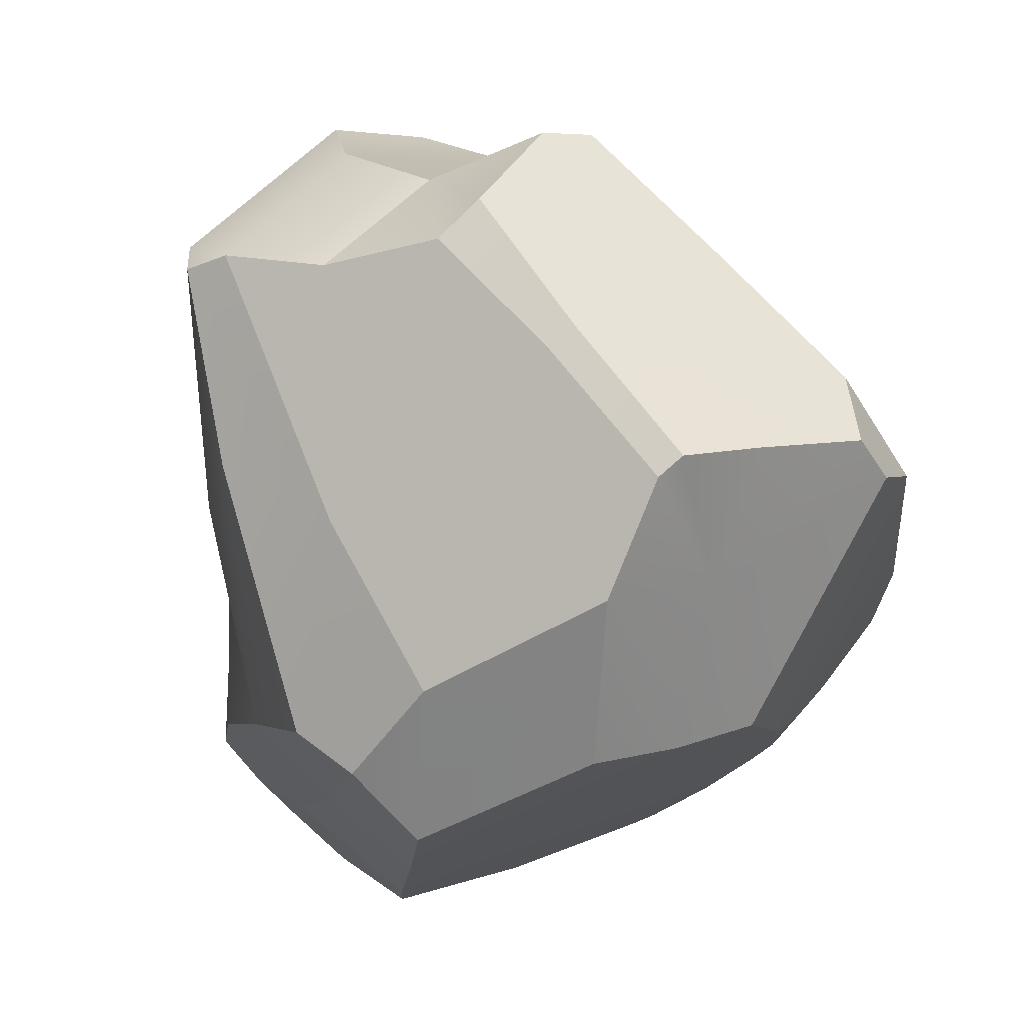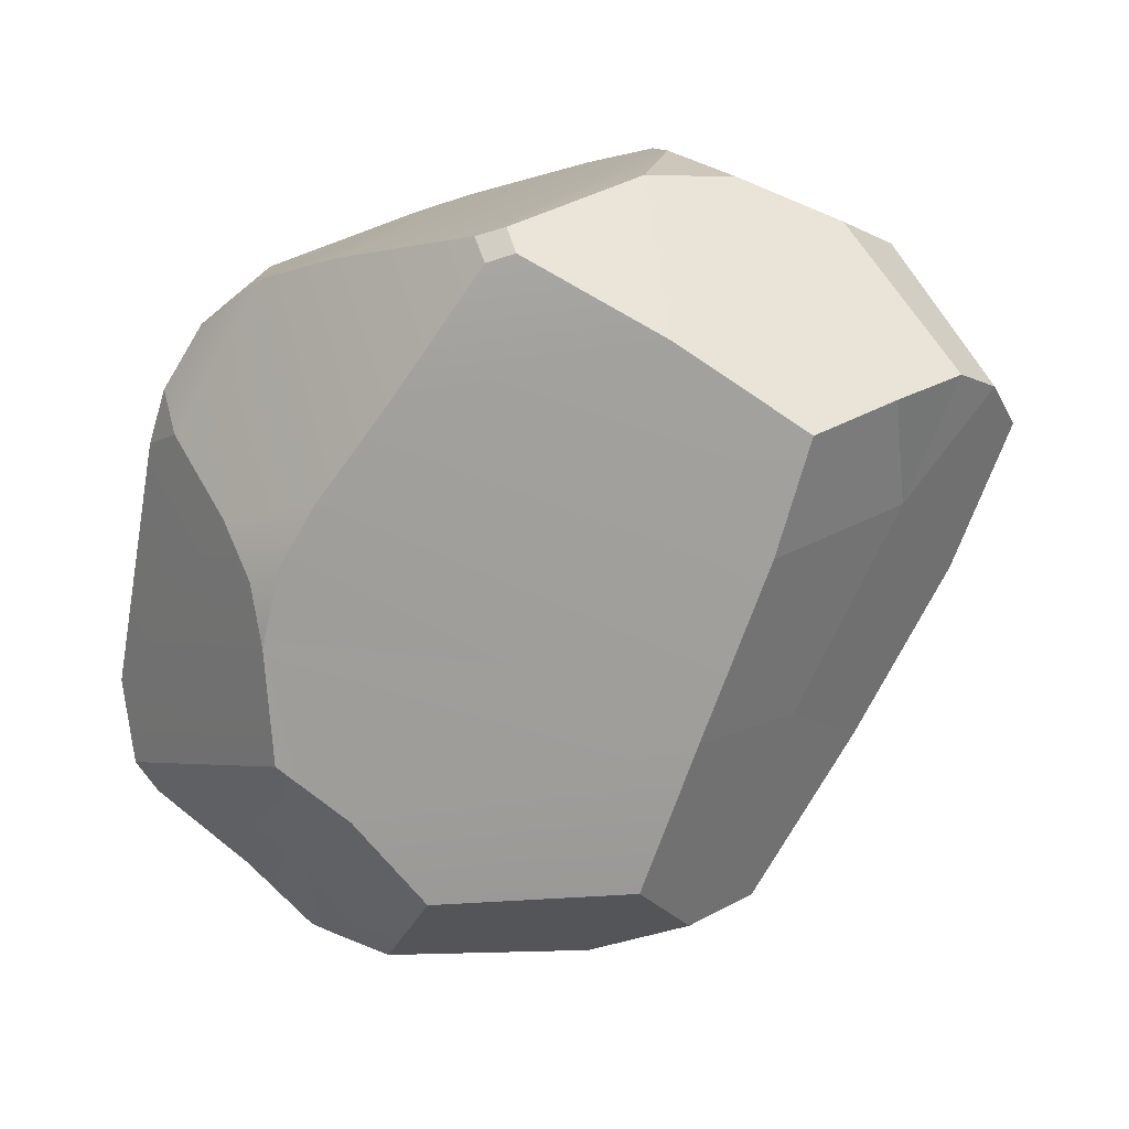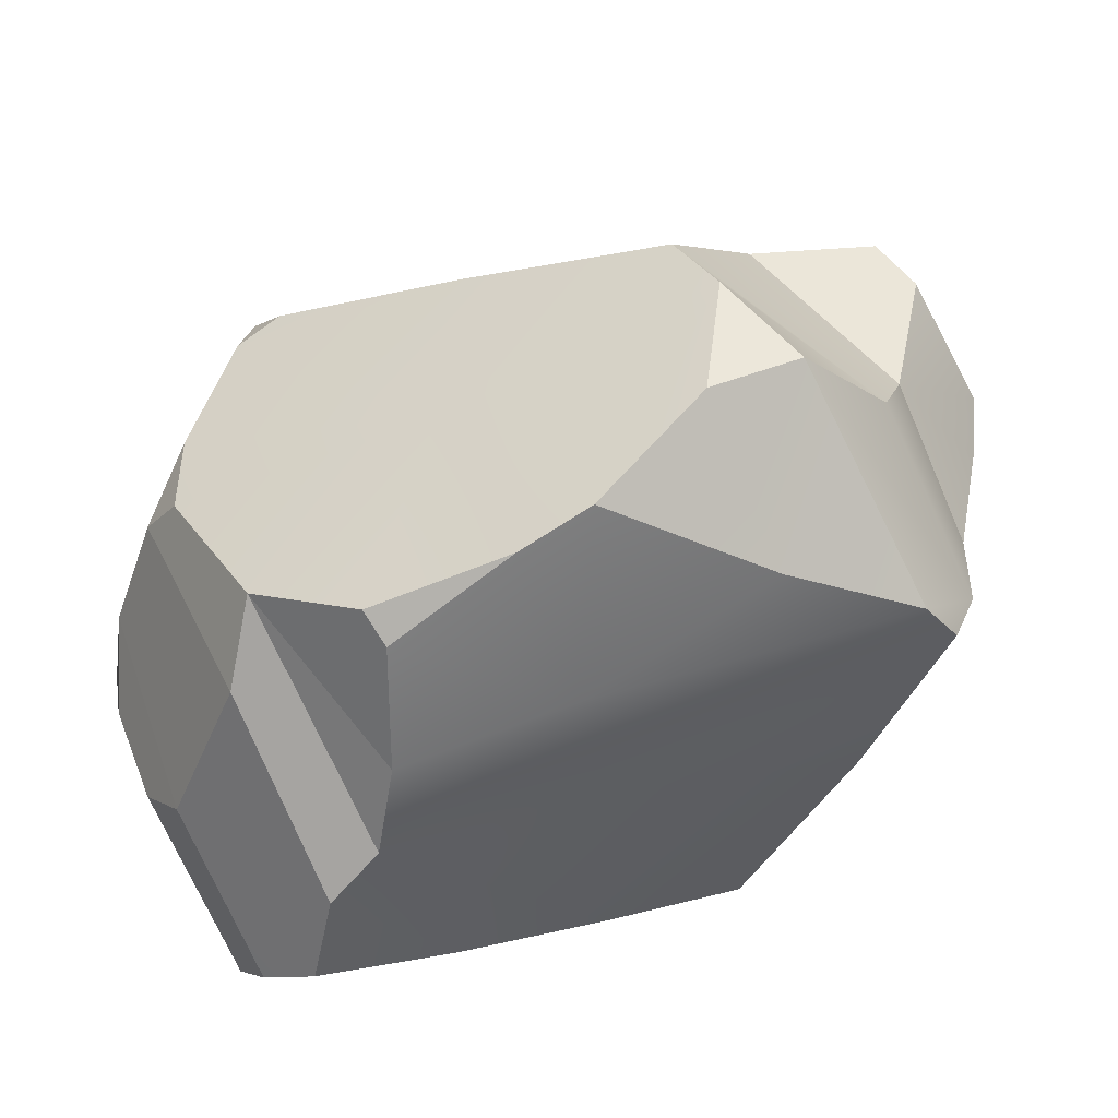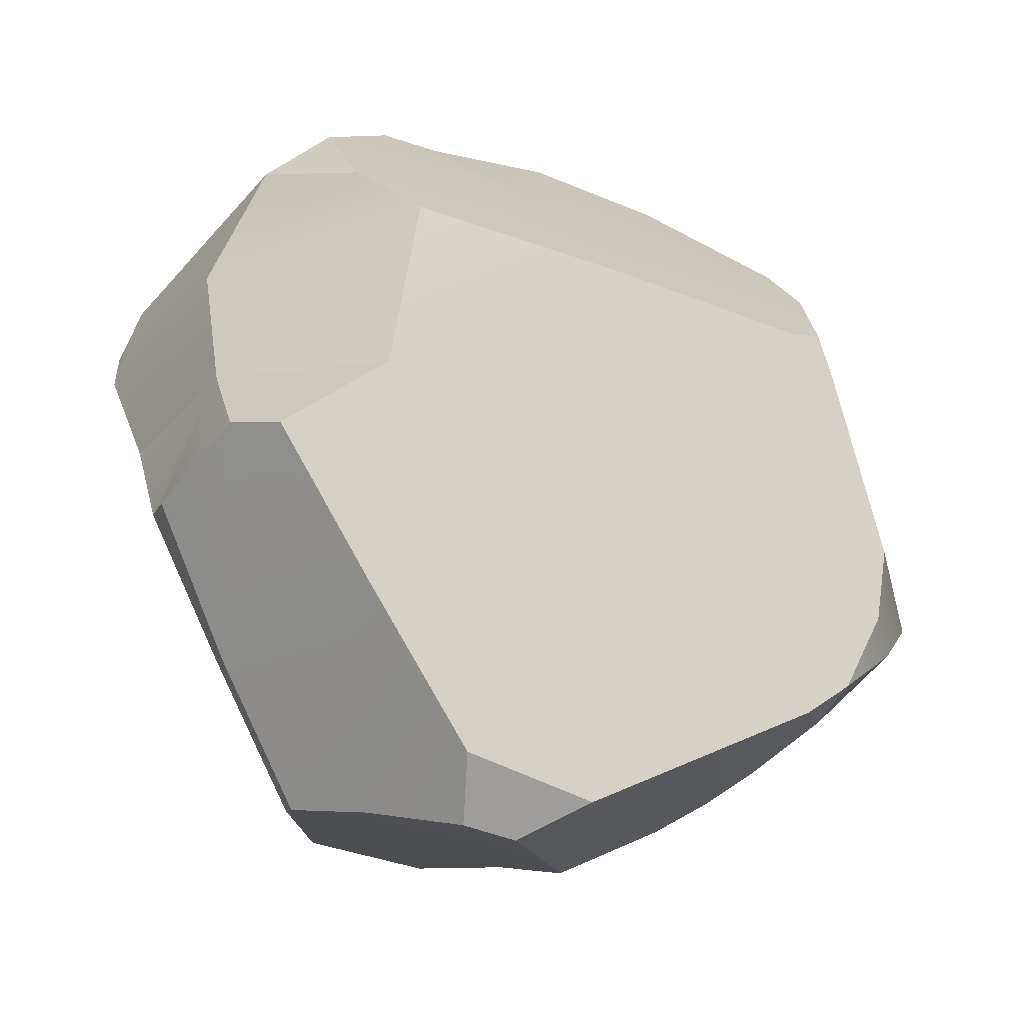
<metadata>
{"format":"obj","ext":"obj","renderer":"f3d","projection":"perspective","resolution":1024,"background":"white","views":[{"elev":-24.1,"azim":-54.6,"up":"+Y"},{"elev":-62.0,"azim":110.9,"up":"+Y"},{"elev":43.5,"azim":-158.8,"up":"+Y"},{"elev":31.7,"azim":-2.0,"up":"+Y"}]}
</metadata>
<code>
g polySurface29
v -0.742 -0.06686 -5.448
v -0.754 -0.04418 -5.403
v -0.7078 -0.08797 -5.44
v -0.7521 0.02116 -5.291
v -0.749 0.02905 -5.281
v -0.6943 -0.003847 -5.301
v -0.7176 0.04006 -5.264
v -0.6943 -0.003847 -5.301
v -0.749 0.02905 -5.281
v -0.7521 0.02116 -5.291
v -0.6943 -0.003847 -5.301
v -0.7433 -0.02073 -5.321
v -0.7776 0.1763 -5.386
v -0.7998 0.1416 -5.343
v -0.8056 0.1257 -5.36
v -0.7998 0.1416 -5.343
v -0.7776 0.1763 -5.386
v -0.7686 0.1853 -5.333
v -0.8155 0.1256 -5.411
v -0.7776 0.1763 -5.386
v -0.8056 0.1257 -5.36
v -0.8184 0.1567 -5.484
v -0.8296 0.1375 -5.453
v -0.8293 0.1381 -5.474
v -0.7978 0.05904 -5.477
v -0.7848 0.02607 -5.429
v -0.7503 -0.04653 -5.472
v -0.757 0.2375 -5.456
v -0.7306 0.2403 -5.488
v -0.7175 0.2467 -5.436
v -0.7702 0.1827 -5.511
v -0.757 0.2375 -5.456
v -0.8184 0.1567 -5.484
v -0.7702 0.1827 -5.511
v -0.8184 0.1567 -5.484
v -0.708 0.1373 -5.558
v -0.7189 0.08981 -5.556
v -0.8293 0.1381 -5.474
v -0.7978 0.05904 -5.477
v -0.6209 -0.02557 -5.577
v -0.5847 -0.01279 -5.612
v -0.6008 0.001981 -5.622
v -0.5847 -0.01279 -5.612
v -0.6209 -0.02557 -5.577
v -0.5744 -0.03733 -5.589
v -0.5918 -0.02877 -5.333
v -0.5694 -0.0162 -5.337
v -0.5649 -0.02373 -5.351
v -0.5255 0.04079 -5.318
v -0.5325 0.05817 -5.302
v -0.5141 0.06121 -5.316
v -0.4981 0.07708 -5.343
v -0.4928 0.0581 -5.342
v -0.5141 0.06121 -5.316
v -0.5082 0.05359 -5.556
v -0.4897 0.03841 -5.525
v -0.4996 0.08352 -5.532
v -0.5847 -0.01279 -5.612
v -0.5744 -0.03733 -5.589
v -0.5371 0.04765 -5.588
v -0.5168 0.1516 -5.494
v -0.5282 0.1489 -5.526
v -0.5127 0.1294 -5.523
v -0.5159 0.1615 -5.442
v -0.5123 0.1536 -5.419
v -0.5288 0.1701 -5.428
v -0.5159 0.1615 -5.442
v -0.4763 0.02953 -5.408
v -0.4804 0.0484 -5.374
v -0.5168 0.1516 -5.494
v -0.5159 0.1615 -5.442
v -0.6264 0.1987 -5.494
v -0.6455 0.1698 -5.586
v -0.6341 0.1799 -5.581
v -0.6838 0.203 -5.556
v -0.6264 0.1987 -5.494
v -0.7068 0.2188 -5.538
v -0.6838 0.203 -5.556
v -0.5822 0.1612 -5.571
v -0.6501 0.1174 -5.597
v -0.6469 0.07903 -5.606
v -0.5585 0.06329 -5.602
v -0.6247 0.01591 -5.624
v -0.6008 0.001981 -5.622
v -0.7998 0.1416 -5.343
v -0.7686 0.1853 -5.333
v -0.7764 0.08393 -5.313
v -0.7047 0.1992 -5.356
v -0.6908 0.2409 -5.413
v -0.6055 0.2053 -5.421
v -0.7478 0.191 -5.322
v -0.7047 0.1992 -5.356
v -0.7135 0.1389 -5.285
v -0.5141 0.06121 -5.316
v -0.5325 0.05817 -5.302
v -0.6055 0.2053 -5.421
v -0.6761 0.0833 -5.246
v -0.6263 0.05715 -5.246
v -0.6573 0.04321 -5.24
v -0.6782 0.05187 -5.24
v -0.6782 0.05187 -5.24
v -0.6573 0.04321 -5.24
v -0.6943 -0.003847 -5.301
v -0.7176 0.04006 -5.264
v -0.6345 -0.04082 -5.321
v -0.6606 -0.05405 -5.342
v -0.6943 -0.003847 -5.301
v -0.6573 0.04321 -5.24
v -0.6606 -0.05405 -5.342
v -0.6972 -0.06763 -5.359
v -0.7433 -0.02073 -5.321
v -0.6943 -0.003847 -5.301
v -0.7078 -0.08797 -5.44
v -0.754 -0.04418 -5.403
v -0.7433 -0.02073 -5.321
v -0.6972 -0.06763 -5.359
v -0.754 -0.04418 -5.403
v -0.742 -0.06686 -5.448
v -0.7503 -0.04653 -5.472
v -0.7848 0.02607 -5.429
v -0.749 0.02905 -5.281
v -0.7521 0.02116 -5.291
v -0.7803 0.07666 -5.324
v -0.7764 0.08393 -5.313
v -0.8056 0.1257 -5.36
v -0.7998 0.1416 -5.343
v -0.7764 0.08393 -5.313
v -0.7803 0.07666 -5.324
v -0.8155 0.1256 -5.411
v -0.8296 0.1375 -5.453
v -0.7828 0.202 -5.428
v -0.7776 0.1763 -5.386
v -0.757 0.2375 -5.456
v -0.7828 0.202 -5.428
v -0.8296 0.1375 -5.453
v -0.8184 0.1567 -5.484
v -0.8293 0.1381 -5.474
v -0.8296 0.1375 -5.453
v -0.7848 0.02607 -5.429
v -0.7978 0.05904 -5.477
v -0.8155 0.1256 -5.411
v -0.8056 0.1257 -5.36
v -0.7803 0.07666 -5.324
v -0.7821 0.04954 -5.375
v -0.7821 0.04954 -5.375
v -0.7848 0.02607 -5.429
v -0.8296 0.1375 -5.453
v -0.8155 0.1256 -5.411
v -0.7848 0.02607 -5.429
v -0.7821 0.04954 -5.375
v -0.7433 -0.02073 -5.321
v -0.754 -0.04418 -5.403
v -0.7521 0.02116 -5.291
v -0.7433 -0.02073 -5.321
v -0.7821 0.04954 -5.375
v -0.7803 0.07666 -5.324
v -0.7306 0.2403 -5.488
v -0.757 0.2375 -5.456
v -0.7702 0.1827 -5.511
v -0.7068 0.2188 -5.538
v -0.708 0.1373 -5.558
v -0.6838 0.203 -5.556
v -0.7068 0.2188 -5.538
v -0.7702 0.1827 -5.511
v -0.6455 0.1698 -5.586
v -0.6838 0.203 -5.556
v -0.708 0.1373 -5.558
v -0.6501 0.1174 -5.597
v -0.6469 0.07903 -5.606
v -0.6501 0.1174 -5.597
v -0.708 0.1373 -5.558
v -0.7189 0.08981 -5.556
v -0.8184 0.1567 -5.484
v -0.8293 0.1381 -5.474
v -0.7189 0.08981 -5.556
v -0.708 0.1373 -5.558
v -0.7978 0.05904 -5.477
v -0.7503 -0.04653 -5.472
v -0.7112 -0.0199 -5.529
v -0.7189 0.08981 -5.556
v -0.6469 0.07903 -5.606
v -0.7189 0.08981 -5.556
v -0.7112 -0.0199 -5.529
v -0.6681 0.003879 -5.584
v -0.6312 0.05654 -5.618
v -0.6469 0.07903 -5.606
v -0.6681 0.003879 -5.584
v -0.6247 0.01591 -5.624
v -0.6008 0.001981 -5.622
v -0.6247 0.01591 -5.624
v -0.6681 0.003879 -5.584
v -0.6209 -0.02557 -5.577
v -0.6209 -0.02557 -5.577
v -0.6022 -0.07043 -5.53
v -0.5658 -0.06114 -5.558
v -0.5744 -0.03733 -5.589
v -0.6209 -0.02557 -5.577
v -0.6681 0.003879 -5.584
v -0.7112 -0.0199 -5.529
v -0.6777 -0.04908 -5.513
v -0.7503 -0.04653 -5.472
v -0.742 -0.06686 -5.448
v -0.6777 -0.04908 -5.513
v -0.7112 -0.0199 -5.529
v -0.6586 -0.08091 -5.482
v -0.6777 -0.04908 -5.513
v -0.742 -0.06686 -5.448
v -0.7078 -0.08797 -5.44
v -0.6022 -0.07043 -5.53
v -0.6209 -0.02557 -5.577
v -0.6777 -0.04908 -5.513
v -0.6586 -0.08091 -5.482
v -0.5458 -0.02141 -5.374
v -0.5649 -0.02373 -5.351
v -0.5694 -0.0162 -5.337
v -0.5503 0.00389 -5.332
v -0.493 0.0951 -5.367
v -0.4804 0.0484 -5.374
v -0.4928 0.0581 -5.342
v -0.4981 0.07708 -5.343
v -0.4745 -0.004151 -5.465
v -0.4751 -0.004797 -5.477
v -0.4816 -0.01601 -5.479
v -0.4819 -0.01394 -5.466
v -0.4745 -0.004151 -5.465
v -0.4819 -0.01394 -5.466
v -0.5181 -0.01967 -5.415
v -0.4763 0.02953 -5.408
v -0.5181 -0.01967 -5.415
v -0.5458 -0.02141 -5.374
v -0.4804 0.0484 -5.374
v -0.4763 0.02953 -5.408
v -0.4928 0.0581 -5.342
v -0.4804 0.0484 -5.374
v -0.5255 0.04079 -5.318
v -0.5141 0.06121 -5.316
v -0.4804 0.0484 -5.374
v -0.5458 -0.02141 -5.374
v -0.5503 0.00389 -5.332
v -0.5255 0.04079 -5.318
v -0.6008 0.001981 -5.622
v -0.5847 -0.01279 -5.612
v -0.5371 0.04765 -5.588
v -0.5585 0.06329 -5.602
v -0.4897 0.03841 -5.525
v -0.5223 -0.04121 -5.521
v -0.4816 -0.01601 -5.479
v -0.4751 -0.004797 -5.477
v -0.5082 0.05359 -5.556
v -0.5371 0.04765 -5.588
v -0.5223 -0.04121 -5.521
v -0.4897 0.03841 -5.525
v -0.5744 -0.03733 -5.589
v -0.5658 -0.06114 -5.558
v -0.5223 -0.04121 -5.521
v -0.5371 0.04765 -5.588
v -0.6972 -0.06763 -5.359
v -0.6606 -0.05405 -5.342
v -0.6586 -0.08091 -5.482
v -0.7078 -0.08797 -5.44
v -0.6606 -0.05405 -5.342
v -0.6345 -0.04082 -5.321
v -0.5918 -0.02877 -5.333
v -0.6586 -0.08091 -5.482
v -0.6586 -0.08091 -5.482
v -0.5918 -0.02877 -5.333
v -0.5649 -0.02373 -5.351
v -0.5458 -0.02141 -5.374
v -0.6022 -0.07043 -5.53
v -0.6586 -0.08091 -5.482
v -0.5458 -0.02141 -5.374
v -0.5181 -0.01967 -5.415
v -0.5223 -0.04121 -5.521
v -0.5181 -0.01967 -5.415
v -0.4819 -0.01394 -5.466
v -0.4816 -0.01601 -5.479
v -0.5223 -0.04121 -5.521
v -0.5658 -0.06114 -5.558
v -0.6022 -0.07043 -5.53
v -0.5181 -0.01967 -5.415
v -0.4751 -0.004797 -5.477
v -0.4745 -0.004151 -5.465
v -0.4996 0.08352 -5.532
v -0.4897 0.03841 -5.525
v -0.4745 -0.004151 -5.465
v -0.4763 0.02953 -5.408
v -0.5127 0.1294 -5.523
v -0.4996 0.08352 -5.532
v -0.5123 0.1536 -5.419
v -0.5159 0.1615 -5.442
v -0.4804 0.0484 -5.374
v -0.493 0.0951 -5.367
v -0.5159 0.1615 -5.442
v -0.5168 0.1516 -5.494
v -0.5127 0.1294 -5.523
v -0.4763 0.02953 -5.408
v -0.6264 0.1987 -5.494
v -0.6055 0.2053 -5.421
v -0.6908 0.2409 -5.413
v -0.7175 0.2467 -5.436
v -0.6055 0.2053 -5.421
v -0.6264 0.1987 -5.494
v -0.5159 0.1615 -5.442
v -0.5288 0.1701 -5.428
v -0.5282 0.1489 -5.526
v -0.5168 0.1516 -5.494
v -0.6264 0.1987 -5.494
v -0.5822 0.1612 -5.571
v -0.6341 0.1799 -5.581
v -0.5822 0.1612 -5.571
v -0.6264 0.1987 -5.494
v -0.6838 0.203 -5.556
v -0.7068 0.2188 -5.538
v -0.6264 0.1987 -5.494
v -0.7175 0.2467 -5.436
v -0.7306 0.2403 -5.488
v -0.6501 0.1174 -5.597
v -0.5822 0.1612 -5.571
v -0.6341 0.1799 -5.581
v -0.6455 0.1698 -5.586
v -0.6469 0.07903 -5.606
v -0.6312 0.05654 -5.618
v -0.5828 0.1292 -5.592
v -0.5822 0.1612 -5.571
v -0.5585 0.06329 -5.602
v -0.5828 0.1292 -5.592
v -0.6312 0.05654 -5.618
v -0.6247 0.01591 -5.624
v -0.5082 0.05359 -5.556
v -0.4996 0.08352 -5.532
v -0.5585 0.06329 -5.602
v -0.5371 0.04765 -5.588
v -0.4996 0.08352 -5.532
v -0.5127 0.1294 -5.523
v -0.5828 0.1292 -5.592
v -0.5585 0.06329 -5.602
v -0.5822 0.1612 -5.571
v -0.5828 0.1292 -5.592
v -0.5127 0.1294 -5.523
v -0.5282 0.1489 -5.526
v -0.7776 0.1763 -5.386
v -0.7047 0.1992 -5.356
v -0.7478 0.191 -5.322
v -0.7686 0.1853 -5.333
v -0.7776 0.1763 -5.386
v -0.7828 0.202 -5.428
v -0.6908 0.2409 -5.413
v -0.7047 0.1992 -5.356
v -0.7175 0.2467 -5.436
v -0.6908 0.2409 -5.413
v -0.7828 0.202 -5.428
v -0.757 0.2375 -5.456
v -0.7135 0.1389 -5.285
v -0.7764 0.08393 -5.313
v -0.7686 0.1853 -5.333
v -0.7478 0.191 -5.322
v -0.7135 0.1389 -5.285
v -0.6761 0.0833 -5.246
v -0.6782 0.05187 -5.24
v -0.7176 0.04006 -5.264
v -0.7135 0.1389 -5.285
v -0.7176 0.04006 -5.264
v -0.749 0.02905 -5.281
v -0.7764 0.08393 -5.313
v -0.5325 0.05817 -5.302
v -0.5255 0.04079 -5.318
v -0.5503 0.00389 -5.332
v -0.6263 0.05715 -5.246
v -0.5503 0.00389 -5.332
v -0.5694 -0.0162 -5.337
v -0.5918 -0.02877 -5.333
v -0.6263 0.05715 -5.246
v -0.5918 -0.02877 -5.333
v -0.6345 -0.04082 -5.321
v -0.6573 0.04321 -5.24
v -0.6263 0.05715 -5.246
v -0.6761 0.0833 -5.246
v -0.7135 0.1389 -5.285
v -0.5325 0.05817 -5.302
v -0.6263 0.05715 -5.246
v -0.7135 0.1389 -5.285
v -0.7047 0.1992 -5.356
v -0.6055 0.2053 -5.421
v -0.5325 0.05817 -5.302
v -0.493 0.0951 -5.367
v -0.6055 0.2053 -5.421
v -0.5288 0.1701 -5.428
v -0.5123 0.1536 -5.419
v -0.493 0.0951 -5.367
v -0.4981 0.07708 -5.343
v -0.5141 0.06121 -5.316
v -0.6055 0.2053 -5.421
g polySurface29_0
f 3 2 1
f 6 5 4
f 9 8 7
f 12 11 10
f 15 14 13
f 18 17 16
f 21 20 19
f 24 23 22
f 27 26 25
f 30 29 28
f 33 32 31
f 36 35 34
f 39 38 37
f 42 41 40
f 45 44 43
f 48 47 46
f 51 50 49
f 54 53 52
f 57 56 55
f 60 59 58
f 63 62 61
f 66 65 64
f 69 68 67
f 72 71 70
f 75 74 73
f 78 77 76
f 81 80 79
f 84 83 82
f 87 86 85
f 90 89 88
f 93 92 91
f 96 95 94
f 99 98 97
f 100 99 97
f 103 102 101
f 104 103 101
f 107 106 105
f 108 107 105
f 111 110 109
f 112 111 109
f 115 114 113
f 116 115 113
f 119 118 117
f 120 119 117
f 123 122 121
f 124 123 121
f 127 126 125
f 128 127 125
f 131 130 129
f 132 131 129
f 135 134 133
f 136 135 133
f 139 138 137
f 140 139 137
f 143 142 141
f 144 143 141
f 147 146 145
f 148 147 145
f 151 150 149
f 152 151 149
f 155 154 153
f 156 155 153
f 159 158 157
f 160 159 157
f 163 162 161
f 164 163 161
f 167 166 165
f 168 167 165
f 171 170 169
f 172 171 169
f 175 174 173
f 176 175 173
f 179 178 177
f 180 179 177
f 183 182 181
f 184 183 181
f 187 186 185
f 188 187 185
f 191 190 189
f 192 191 189
f 195 194 193
f 196 195 193
f 199 198 197
f 200 199 197
f 203 202 201
f 204 203 201
f 207 206 205
f 208 207 205
f 211 210 209
f 212 211 209
f 215 214 213
f 216 215 213
f 219 218 217
f 220 219 217
f 223 222 221
f 224 223 221
f 227 226 225
f 228 227 225
f 231 230 229
f 232 231 229
f 235 234 233
f 236 235 233
f 239 238 237
f 240 239 237
f 243 242 241
f 244 243 241
f 247 246 245
f 248 247 245
f 251 250 249
f 252 251 249
f 255 254 253
f 256 255 253
f 259 258 257
f 260 259 257
f 263 262 261
f 264 263 261
f 267 266 265
f 268 267 265
f 271 270 269
f 272 271 269
f 275 274 273
f 276 275 273
f 279 278 277
f 280 279 277
f 283 282 281
f 284 283 281
f 287 286 285
f 288 287 285
f 291 290 289
f 292 291 289
f 295 294 293
f 296 295 293
f 299 298 297
f 300 299 297
f 303 302 301
f 304 303 301
f 307 306 305
f 308 307 305
f 311 310 309
f 312 311 309
f 315 314 313
f 316 315 313
f 319 318 317
f 320 319 317
f 323 322 321
f 324 323 321
f 327 326 325
f 328 327 325
f 331 330 329
f 332 331 329
f 335 334 333
f 336 335 333
f 339 338 337
f 340 339 337
f 343 342 341
f 344 343 341
f 347 346 345
f 348 347 345
f 351 350 349
f 352 351 349
f 355 354 353
f 356 355 353
f 359 358 357
f 360 359 357
f 363 362 361
f 364 363 361
f 367 366 365
f 368 367 365
f 371 370 369
f 372 371 369
f 375 374 373
f 376 375 373
f 379 378 377
f 380 379 377
f 383 382 381
f 384 383 381
f 387 386 385
f 388 387 385
f 391 390 389
f 392 391 389

</code>
